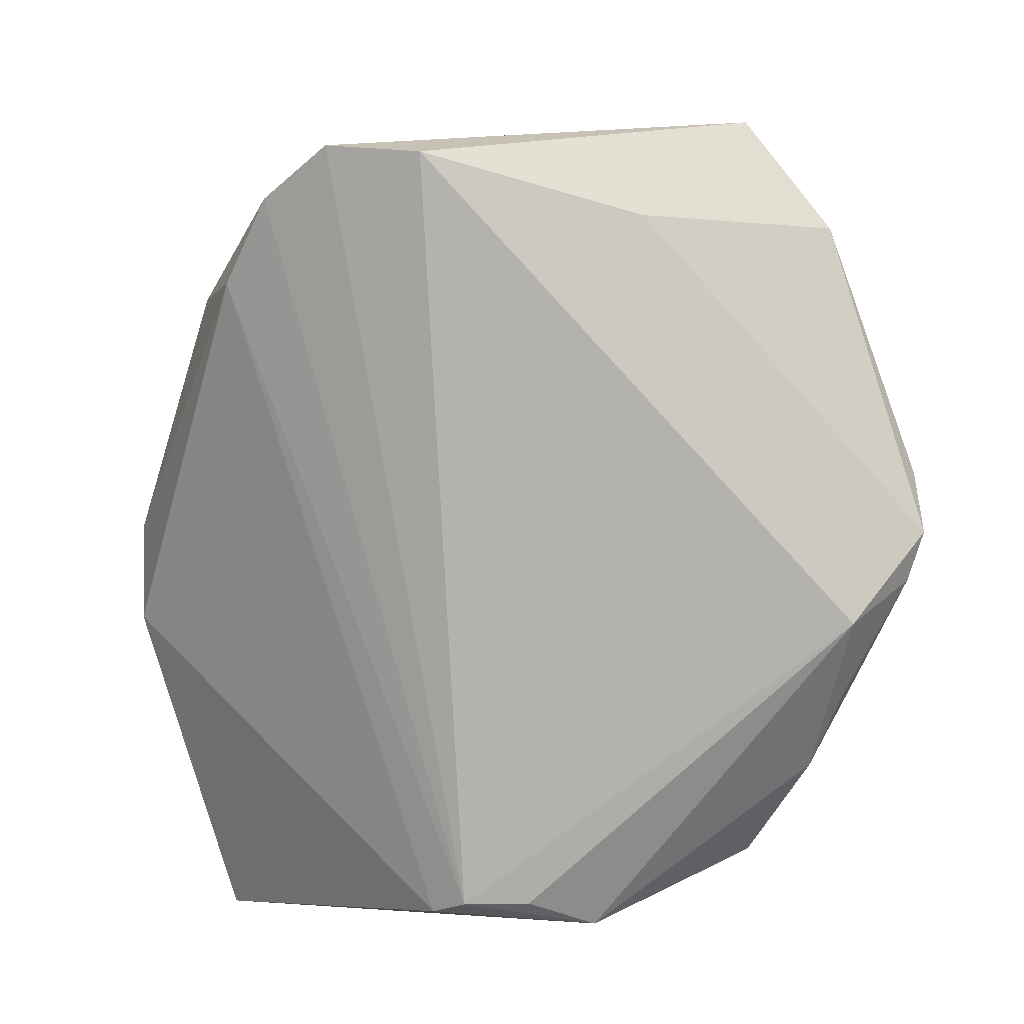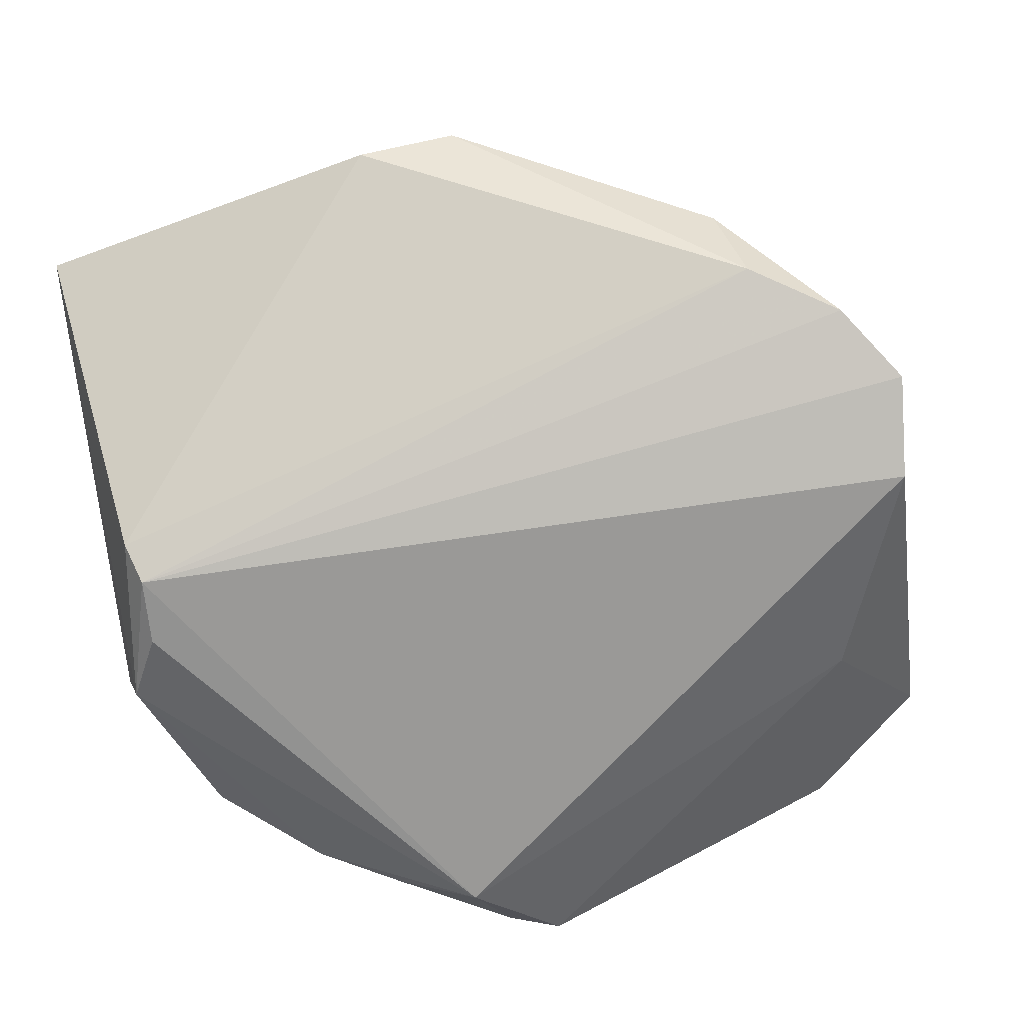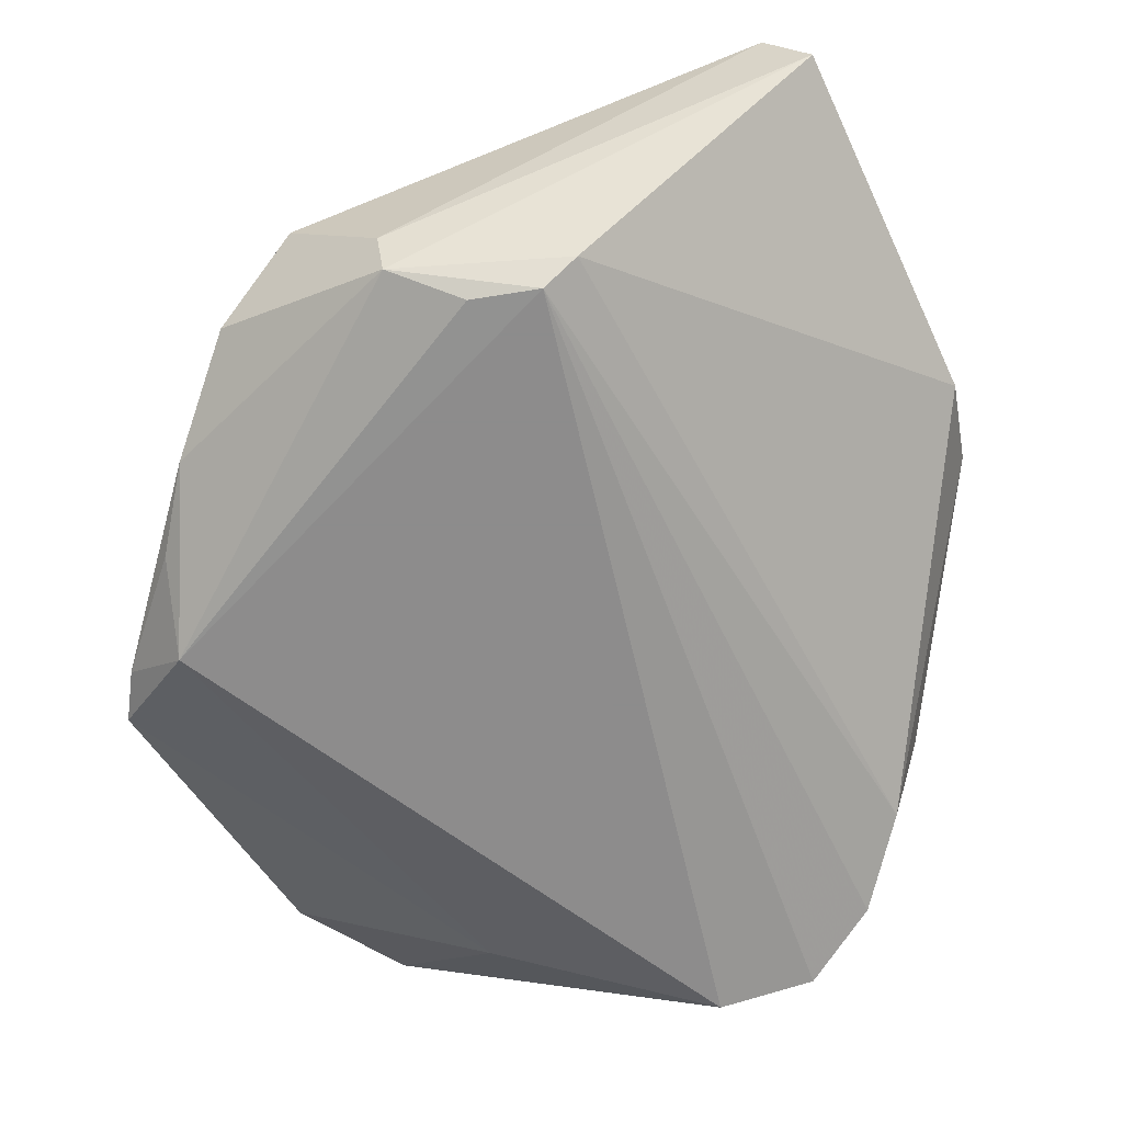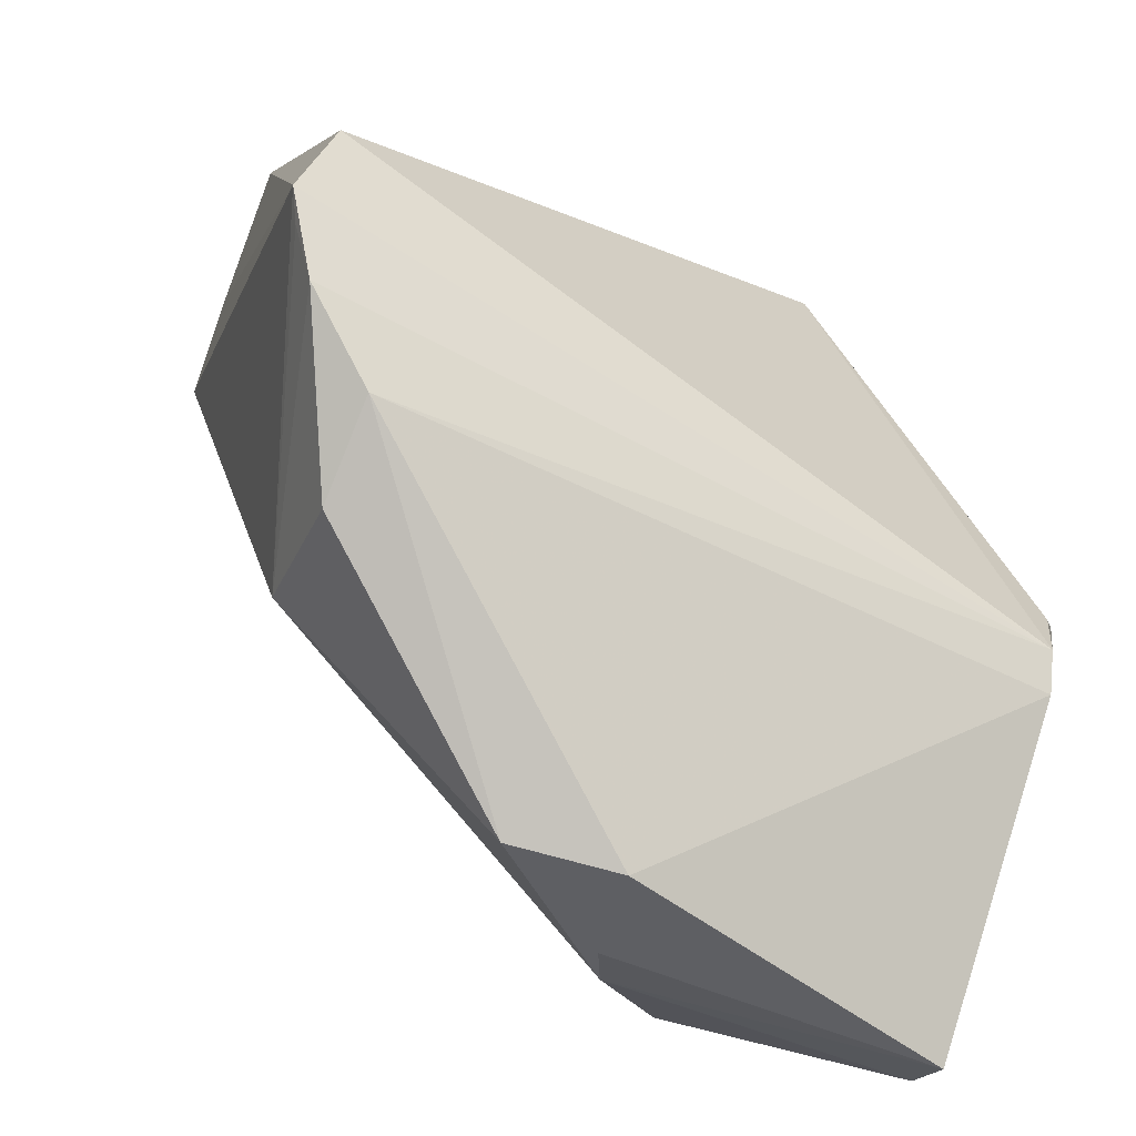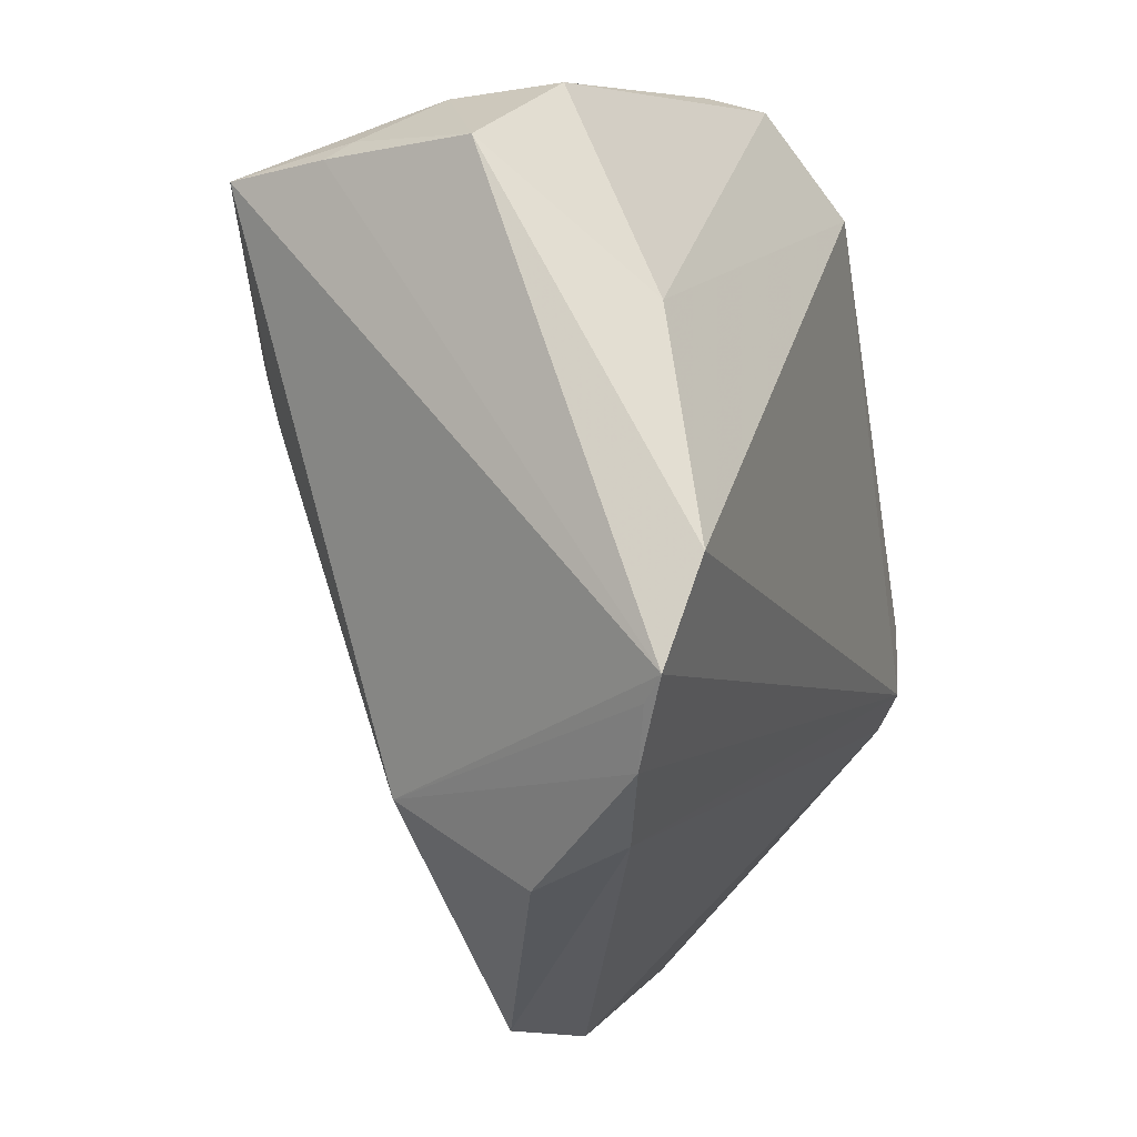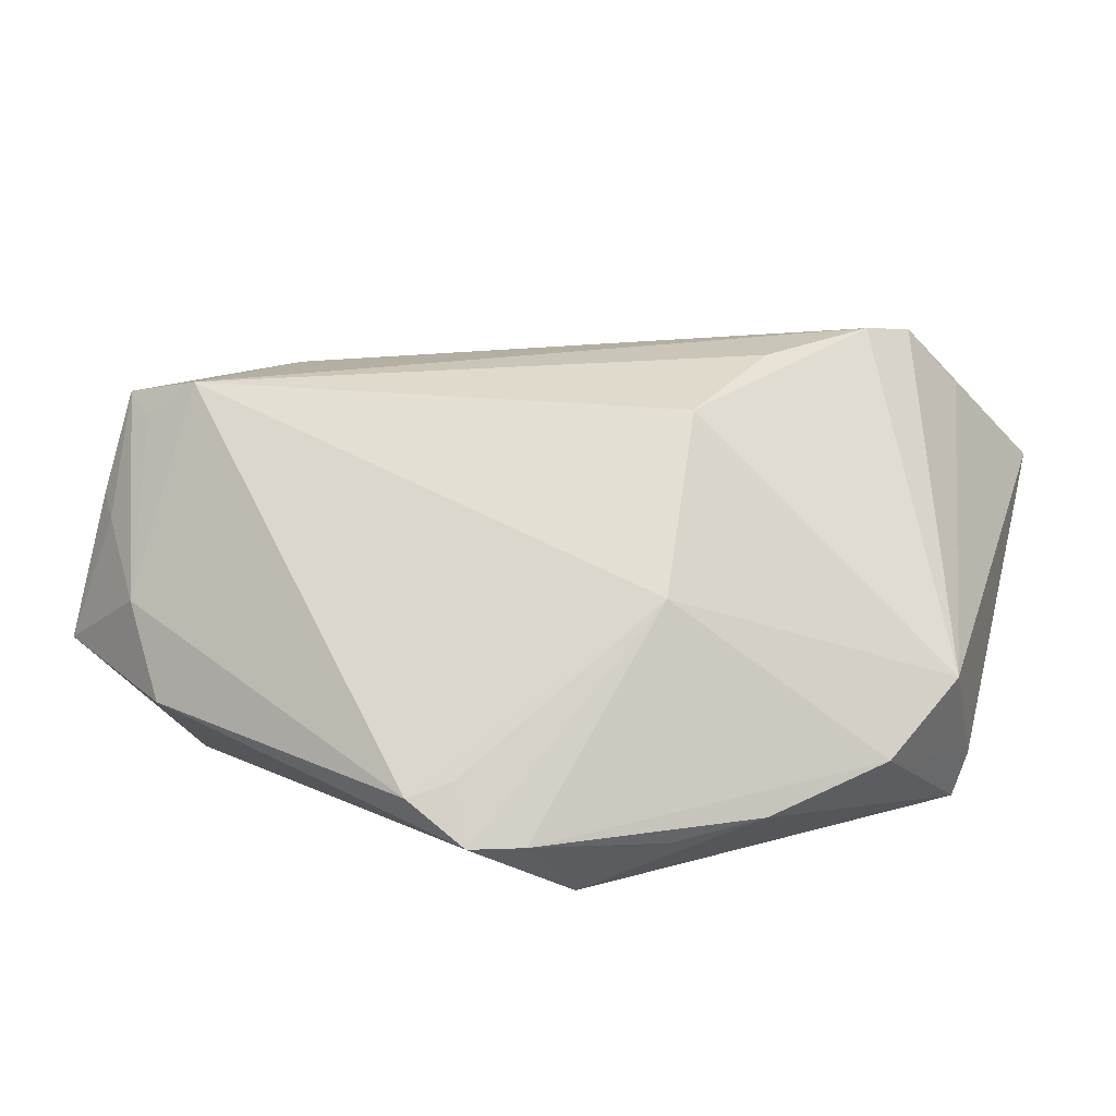
<metadata>
{"format":"obj","ext":"obj","renderer":"f3d","projection":"perspective","resolution":1024,"background":"white","views":[{"elev":-79.7,"azim":97.9,"up":"+Z"},{"elev":-69.0,"azim":13.4,"up":"+Z"},{"elev":-64.3,"azim":-72.1,"up":"+Z"},{"elev":-60.9,"azim":143.3,"up":"+Y"},{"elev":-5.9,"azim":107.4,"up":"+Y"},{"elev":11.0,"azim":-162.8,"up":"+Z"}]}
</metadata>
<code>
v 0.03945 0.02222 -0.0222
v -0.04641 -0.004227 -0.02913
v -0.04525 -0.01253 -0.02944
v -0.003868 0.05094 -0.01514
v 0.05142 -0.01851 -0.02348
v 0.04039 0.03738 0.02442
v 0.0422 0.04005 0.009777
v -0.02352 0.03479 0.003183
v 0.05359 -0.01593 -0.02584
v -0.02546 0.04023 -0.02337
v -0.0534 0.00423 -0.02017
v -0.01748 -0.04425 0.01786
v 0.03538 -0.03625 -0.007113
v 0.0439 0.03797 0.01245
v 0.04875 0.03808 -0.00528
v -0.01198 0.05021 -0.02218
v -0.01313 -0.04882 0.01246
v -0.007743 -0.05339 0.0003909
v 0.05131 -0.004275 -0.02944
v 0.0318 0.03857 0.02592
v -0.005969 0.05306 -0.02208
v -0.04625 -0.02632 0.02111
v -0.03531 0.03486 -0.02111
v -0.04665 -0.01692 -0.02657
v 0.04804 -0.02491 -0.02195
v 0.02641 0.01383 0.02463
v 0.004185 -0.05214 0.00545
v -0.03704 -0.01099 0.02944
v -0.02299 0.02128 0.02267
v -0.015 0.04175 -0.02944
v 0.03751 0.04503 0.001198
v -0.052 -0.04767 0.003541
v -0.02787 0.00517 0.02747
v -0.05359 -0.04243 0.009752
v -0.05359 0.01575 -0.008087
v -0.05153 0.00387 -0.02584
v 0.03364 0.04695 -0.01004
v 0.0009444 0.05339 -0.01685
v -0.03162 -0.03128 0.02639
v -0.0475 0.0257 -0.01597
v 0.03794 -0.03177 -0.0183
v 0.02617 0.02036 0.0265
v -0.04102 -0.01916 0.02865
v 0.03151 -0.02689 0.009167
v 0.03763 0.03884 0.02161
f 9 3 19
f 19 3 30
f 19 15 9
f 9 15 14
f 34 39 43
f 9 44 5
f 13 44 27
f 27 41 13
f 27 44 12
f 12 39 34
f 34 32 12
f 18 41 27
f 20 42 6
f 6 44 9
f 9 14 6
f 8 29 20
f 20 38 8
f 8 35 29
f 22 35 34
f 34 43 22
f 22 43 35
f 29 35 28
f 35 43 28
f 28 42 20
f 28 43 39
f 39 42 28
f 26 42 39
f 26 12 44
f 39 12 26
f 44 6 26
f 26 6 42
f 25 13 41
f 9 5 25
f 25 5 44
f 44 13 25
f 25 3 9
f 25 41 3
f 17 12 32
f 32 18 17
f 27 12 17
f 17 18 27
f 30 36 23
f 15 19 1
f 1 19 30
f 30 3 2
f 2 36 30
f 3 36 2
f 24 36 3
f 32 36 24
f 24 18 32
f 3 41 24
f 41 18 24
f 11 32 34
f 11 36 32
f 34 35 11
f 20 29 33
f 33 28 20
f 29 28 33
f 4 8 38
f 40 23 36
f 40 11 35
f 36 11 40
f 35 8 40
f 8 16 40
f 40 16 23
f 15 1 37
f 30 16 21
f 21 4 38
f 8 4 21
f 21 16 8
f 21 1 30
f 38 37 21
f 21 37 1
f 30 23 10
f 10 16 30
f 23 16 10
f 15 37 31
f 31 38 20
f 31 37 38
f 7 6 14
f 7 31 6
f 7 14 15
f 15 31 7
f 20 6 45
f 45 31 20
f 6 31 45

</code>
